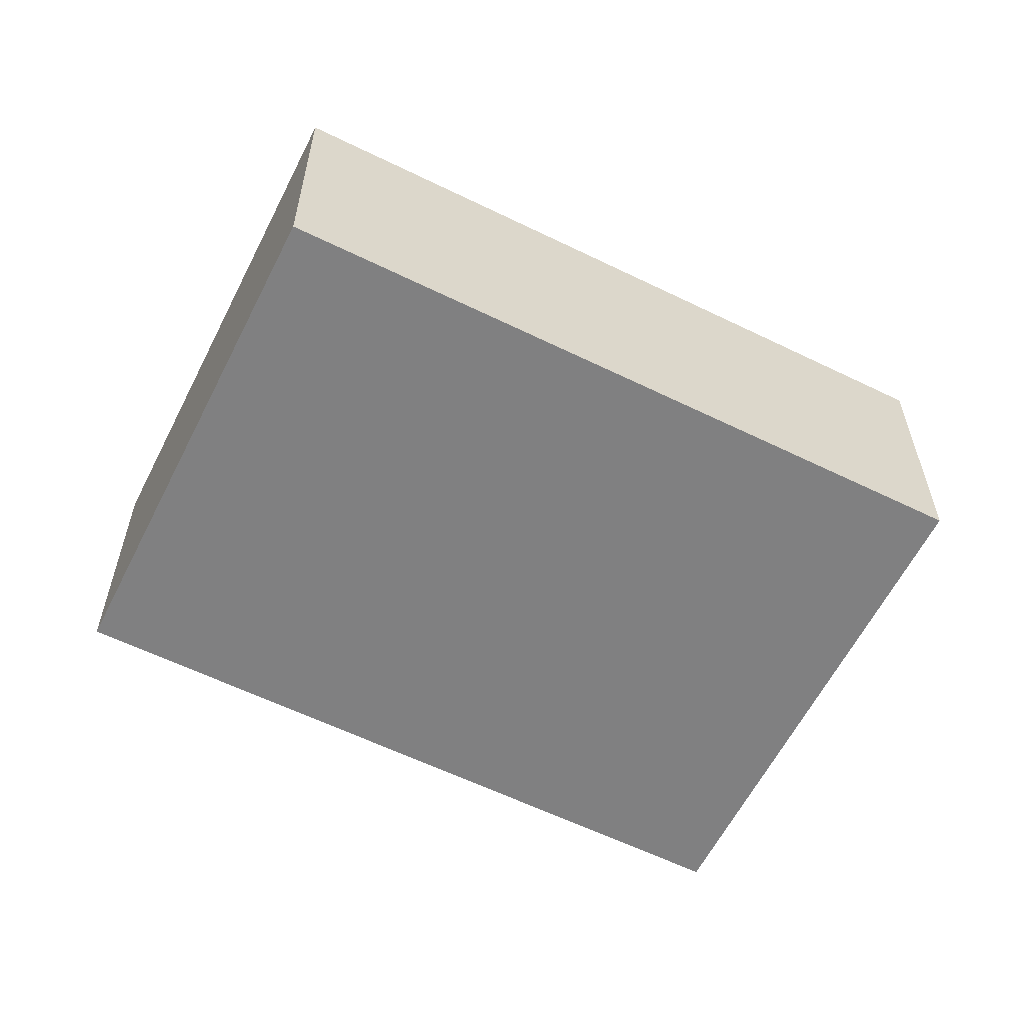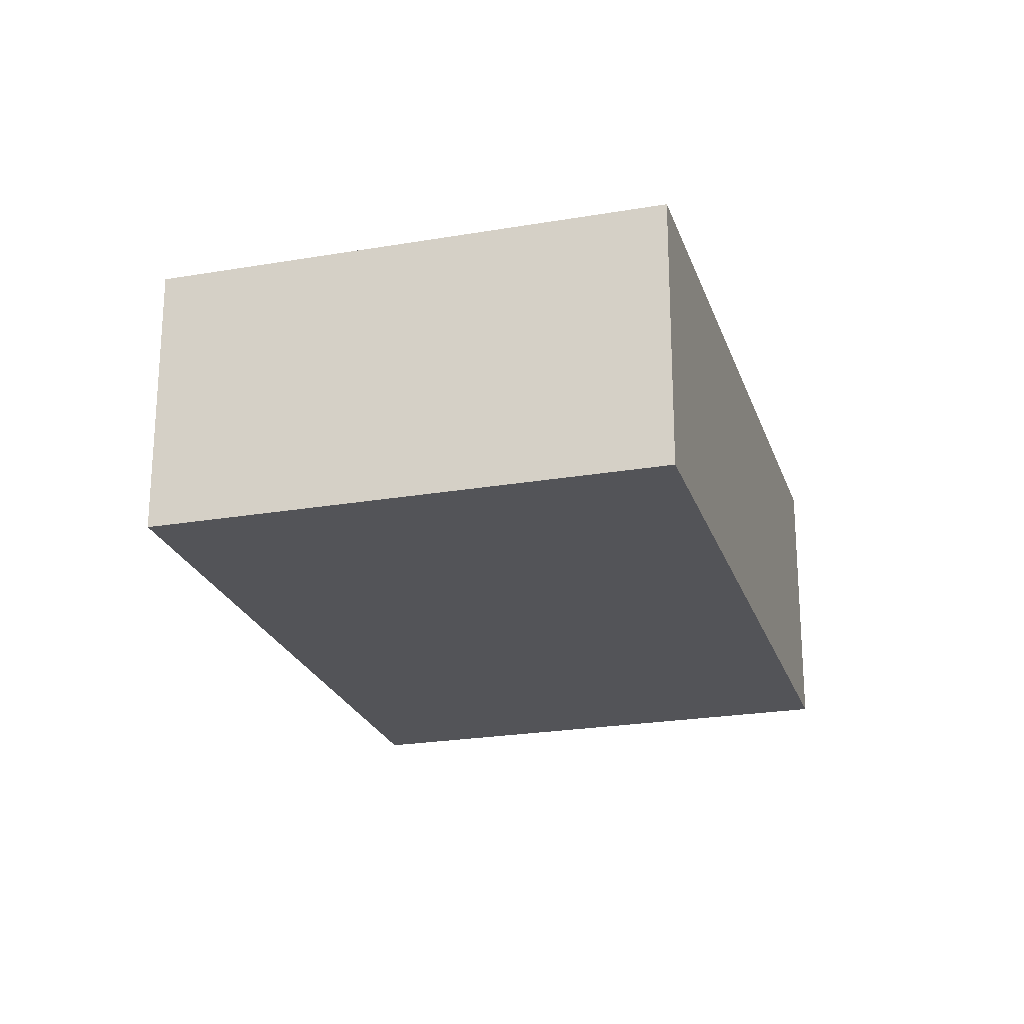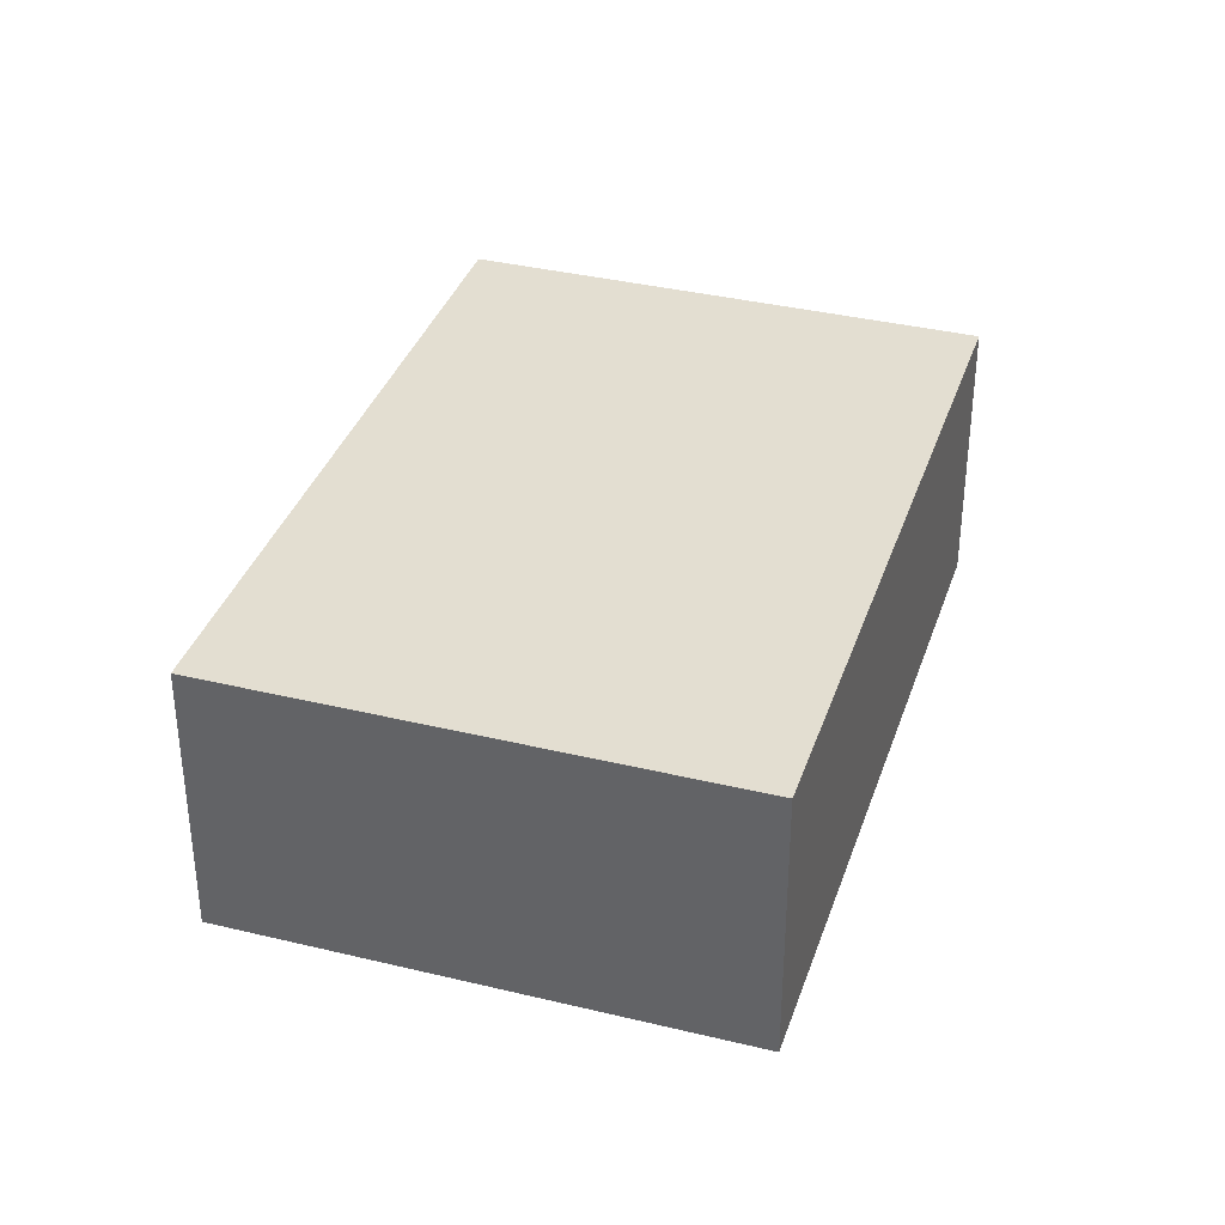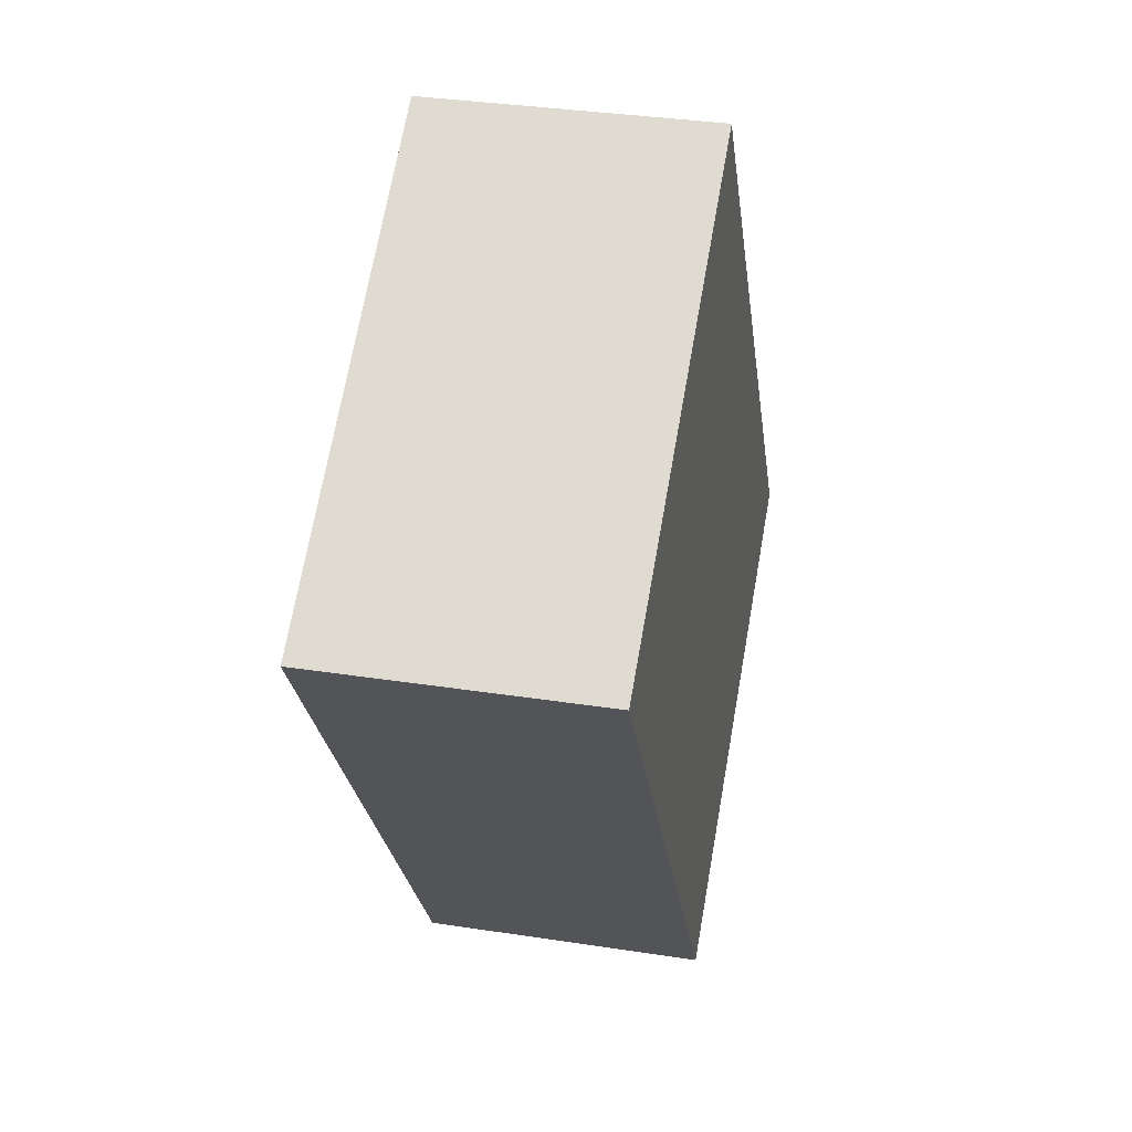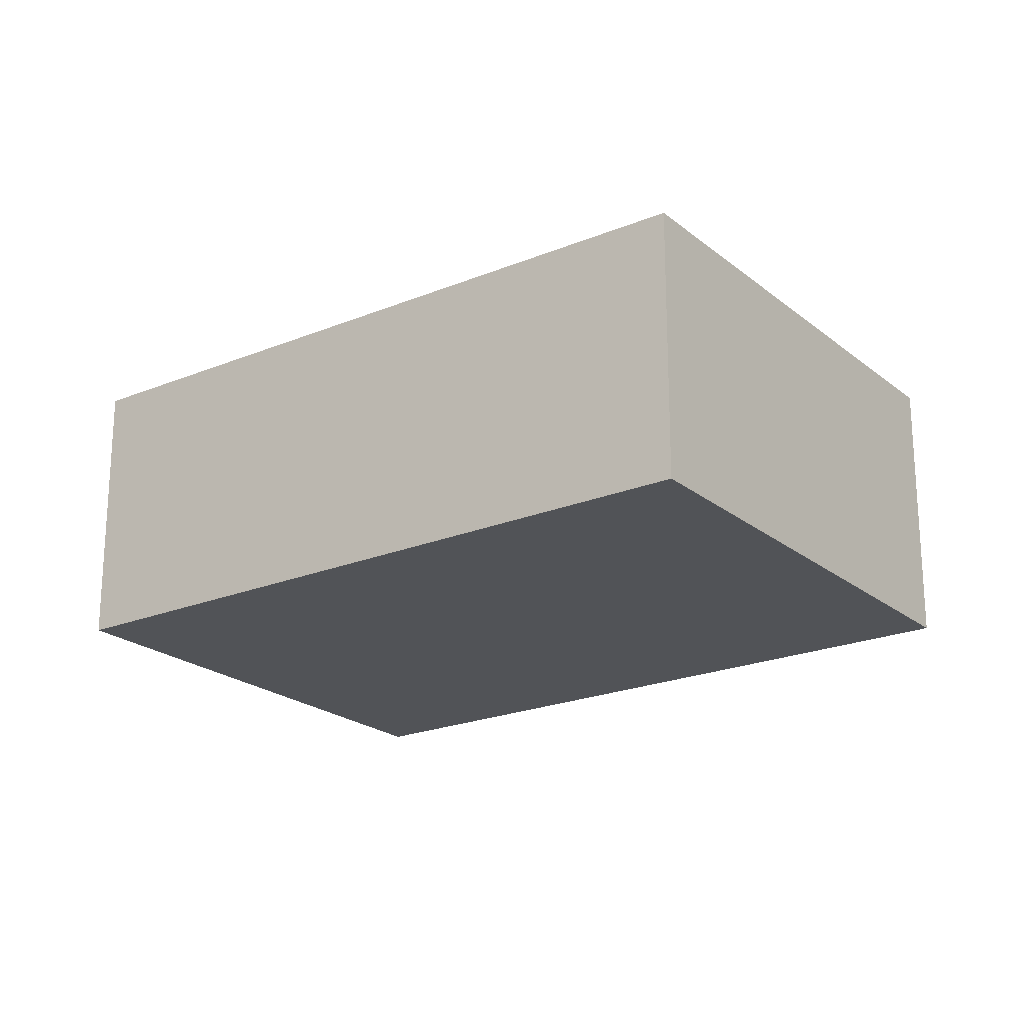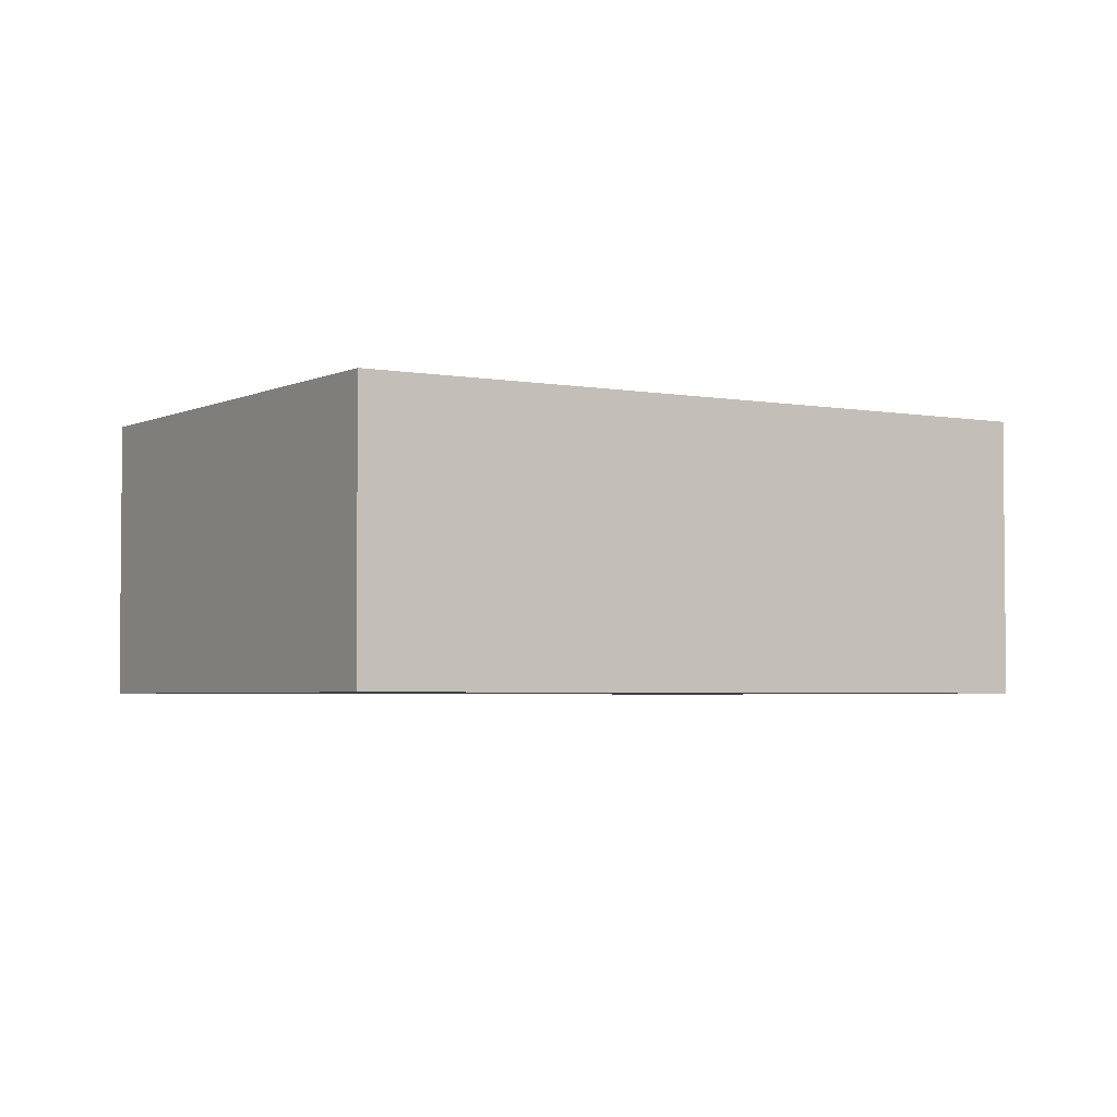
<metadata>
{"format":"obj","ext":"obj","renderer":"f3d","projection":"perspective","resolution":1024,"background":"white","views":[{"elev":-60.0,"azim":-83.2,"up":"+Y"},{"elev":-23.4,"azim":-130.4,"up":"+Y"},{"elev":36.2,"azim":51.0,"up":"+Y"},{"elev":33.8,"azim":101.9,"up":"+Z"},{"elev":-21.7,"azim":159.3,"up":"+Y"},{"elev":-3.4,"azim":91.0,"up":"+Y"}]}
</metadata>
<code>
v  0 2.065 1.264e-16
v  6.324 2.065 2.451
v  3.279 2.065 -2.164
v  3.045 2.065 4.615
v  3.279 1.325e-16 -2.164
v  0 0 0
v  3.045 -2.826e-16 4.615
v  6.324 -1.501e-16 2.451
g defaultobject
f 1 2 3
f 2 1 4
f 5 1 3
f 1 5 6
f 6 4 1
f 4 6 7
f 7 2 4
f 2 7 8
f 8 3 2
f 3 8 5
f 8 6 5
f 6 8 7

</code>
